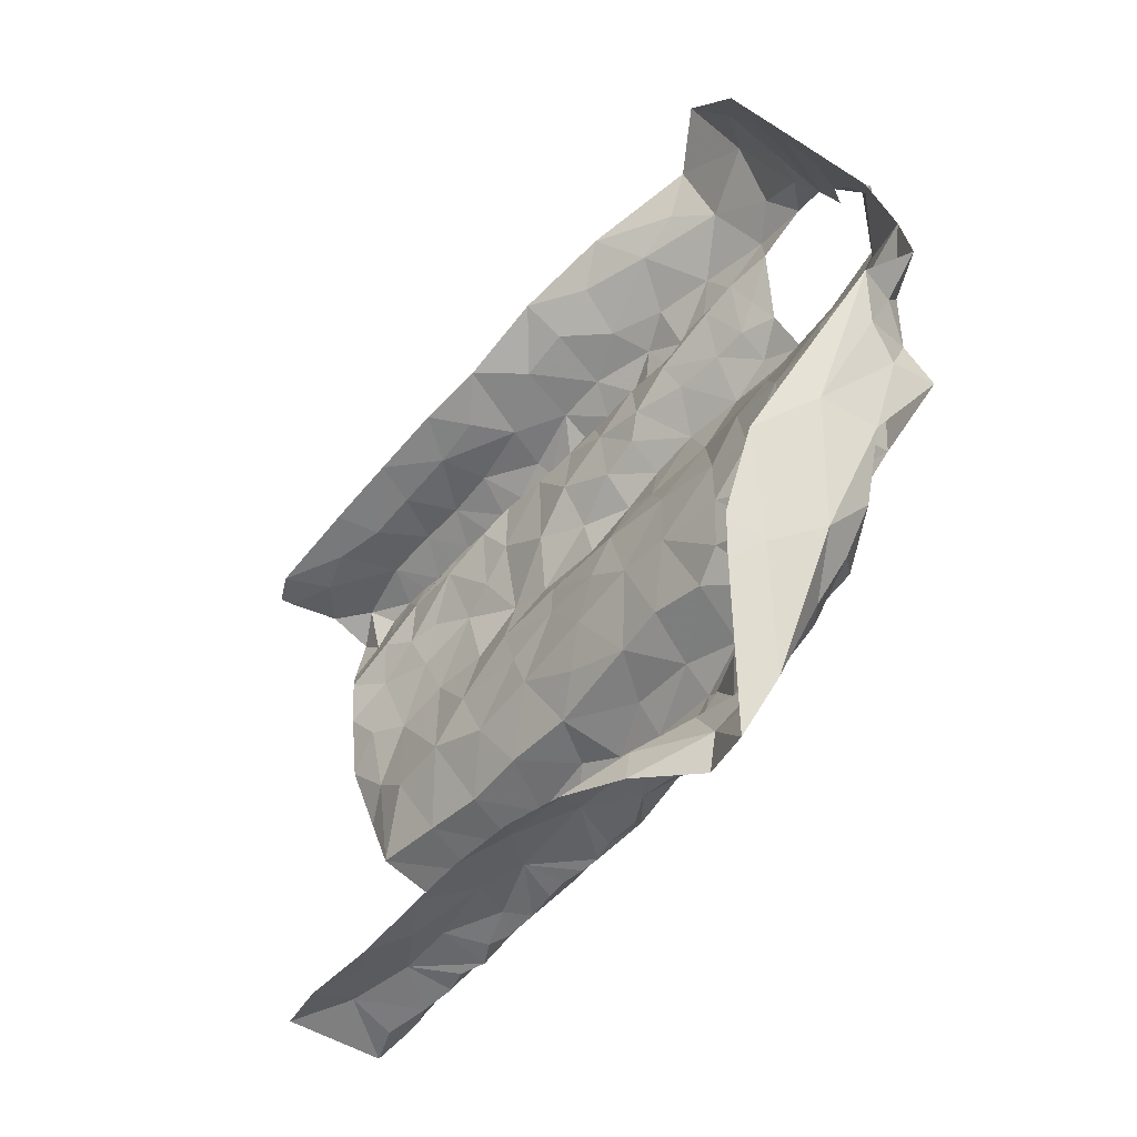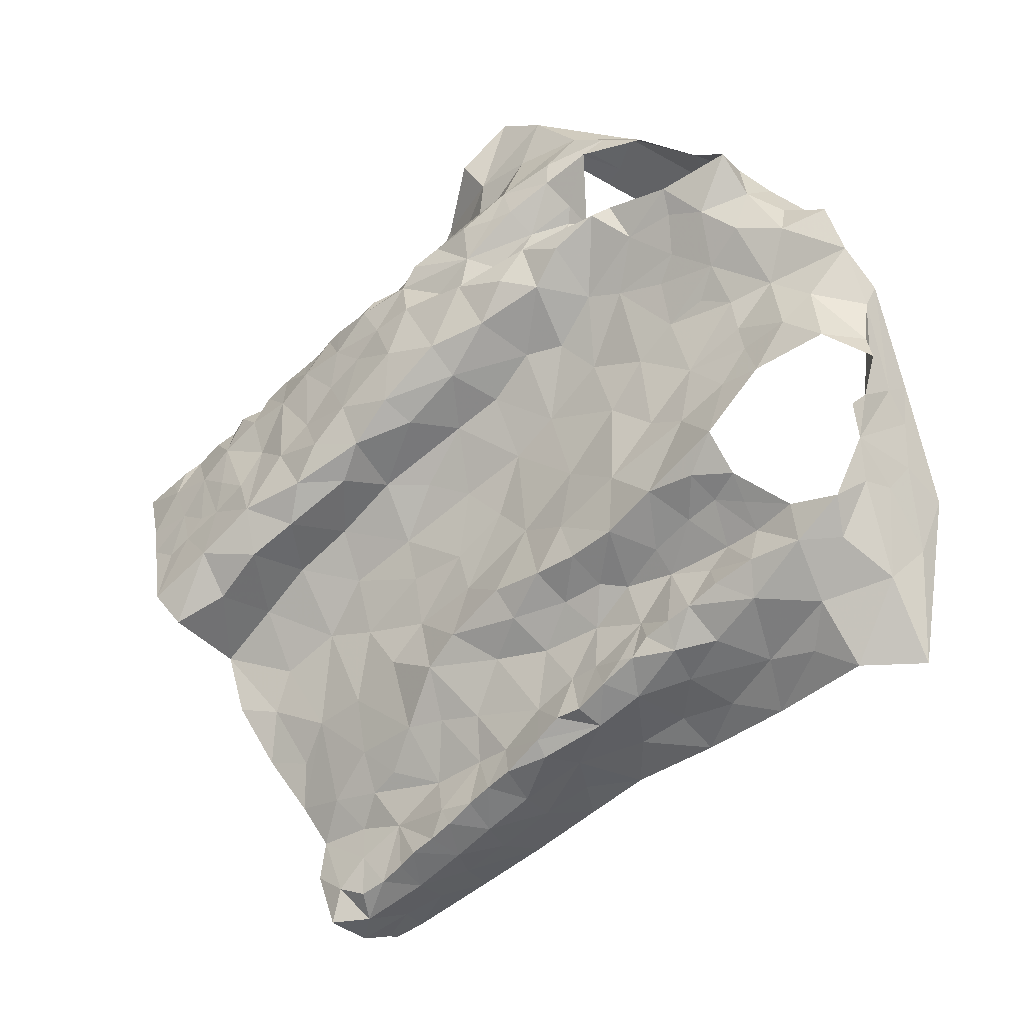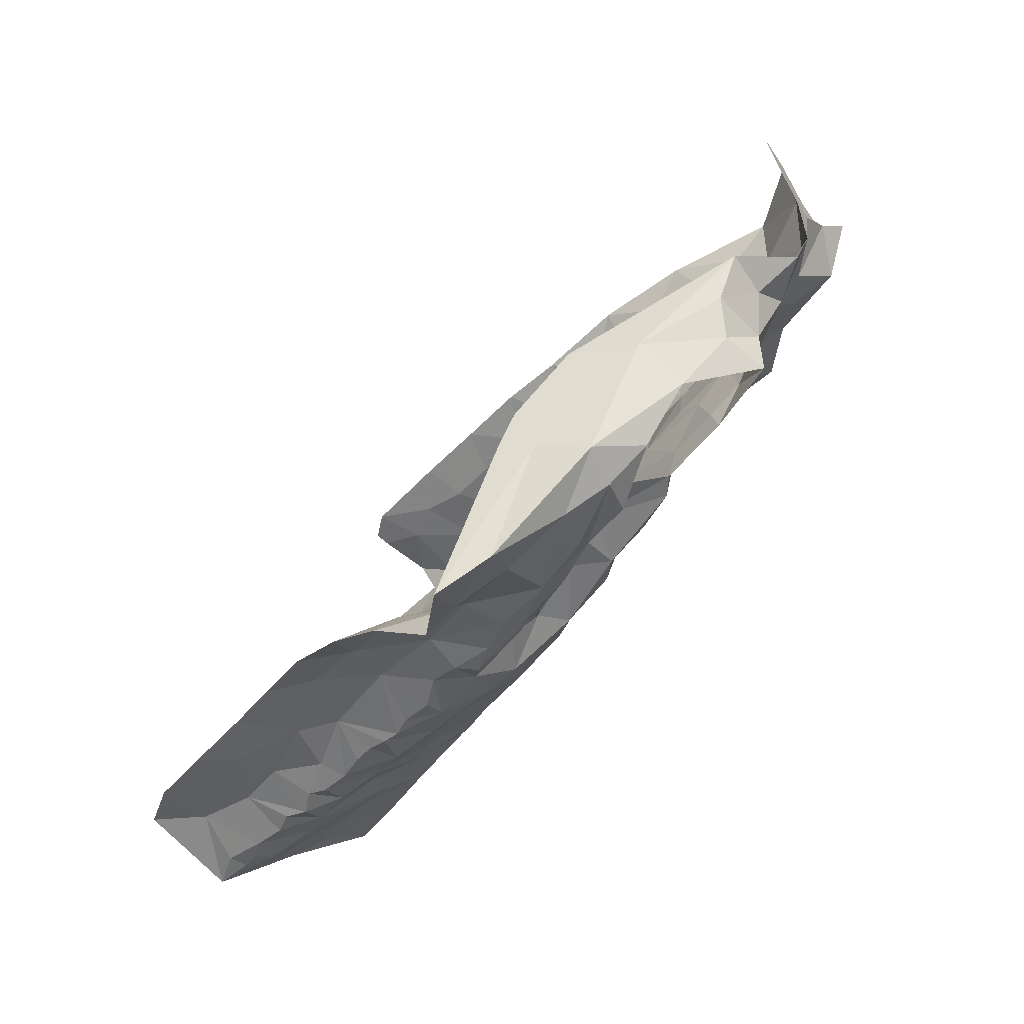
<metadata>
{"format":"obj","ext":"obj","renderer":"f3d","projection":"perspective","resolution":1024,"background":"white","views":[{"elev":40.8,"azim":-91.9,"up":"+Y"},{"elev":53.4,"azim":64.6,"up":"+Z"},{"elev":32.2,"azim":-65.8,"up":"+Y"}]}
</metadata>
<code>
v -0.5606 0.1426 -1.396
v -0.555 0.1712 -1.368
v -0.5563 0.2077 -1.35
v -0.5543 0.2326 -1.325
v -0.5542 0.2544 -1.315
v -0.5506 0.3013 -1.27
v -0.5474 0.3306 -1.275
v -0.5415 0.4371 -1.157
v -0.5338 0.5169 -1.095
v -0.6193 0.5708 -1.171
v -0.5893 0.4869 -1.271
v -0.5594 0.1995 -1.476
v -0.5774 0.3823 -1.35
v -0.6696 0.6657 -1.083
v -0.4993 0.6373 -1.01
v -0.5234 0.6504 -1.009
v -0.5721 0.2535 -1.451
v -0.5973 0.5282 -1.226
v -0.5807 0.5624 -1.166
v -0.5381 0.5549 -1.077
v -0.5588 0.1782 -1.384
v -0.5459 0.6617 -1.024
v -0.5811 0.3207 -1.399
v -0.5682 0.3252 -1.357
v -0.5786 0.4296 -1.314
v -0.5439 0.4603 -1.205
v -0.6459 0.6021 -1.104
v -0.6031 0.607 -1.097
v -0.6239 0.6869 -1.05
v -0.531 0.5996 -1.041
v -0.5498 0.2168 -1.416
v -0.5666 0.2756 -1.407
v -0.5477 0.304 -1.33
v -0.5475 0.2585 -1.364
v -0.5541 0.3701 -1.296
v -0.5657 0.4498 -1.267
v -0.5678 0.4985 -1.222
v -0.5557 0.5778 -1.109
v -0.5442 0.3886 -1.255
v -0.5442 0.5183 -1.151
v -0.5791 0.6454 -1.055
v -0.04306 0.6233 -0.997
v -0.04064 0.6037 -1.028
v -0.04467 0.5779 -1.052
v -0.04732 0.5439 -1.087
v -0.06363 0.489 -1.136
v -0.05236 0.4226 -1.203
v -0.0684 0.3063 -1.286
v -0.06187 0.2454 -1.341
v -0.02516 0.1364 -1.434
v 0.03517 0.1268 -1.423
v 0.009581 0.1479 -1.408
v 0.03428 0.1649 -1.39
v 0.03854 0.2083 -1.355
v 0.03765 0.2908 -1.284
v 0.04003 0.3339 -1.247
v 0.0316 0.394 -1.194
v 0.0366 0.4753 -1.128
v 0.006686 0.5768 -1.075
v -0.03365 0.4719 -1.166
v -0.002914 0.6009 -1.06
v 0.007062 0.45 -1.17
v -0.0612 0.1587 -1.433
v -0.006435 0.1828 -1.392
v -0.06164 0.2211 -1.368
v -0.005197 0.3223 -1.288
v 0.007325 0.3469 -1.261
v -0.003715 0.4291 -1.195
v -0.00378 0.3902 -1.228
v 0.00069 0.504 -1.133
v -0.04485 0.512 -1.131
v -0.02336 0.55 -1.104
v -0.04099 0.1985 -1.397
v -0.02062 0.2806 -1.325
v 0.01889 0.2662 -1.31
v -0.01096 0.2279 -1.363
v -0.04494 0.3382 -1.265
v -0.439 0.6578 -1.029
v -0.4303 0.6201 -1.032
v -0.437 0.5998 -1.043
v -0.4506 0.5069 -1.08
v -0.4673 0.4485 -1.097
v -0.4651 0.3855 -1.149
v -0.4621 0.3495 -1.178
v -0.4373 0.1888 -1.291
v -0.4494 0.1729 -1.31
v -0.5545 0.1876 -1.356
v -0.5534 0.2674 -1.293
v -0.5521 0.2915 -1.288
v -0.5483 0.3253 -1.248
v -0.5484 0.3508 -1.233
v -0.547 0.3681 -1.219
v -0.5462 0.3815 -1.203
v -0.5444 0.3939 -1.189
v -0.543 0.4125 -1.18
v -0.5408 0.4684 -1.15
v -0.5394 0.4886 -1.128
v -0.53 0.4861 -1.107
v -0.5235 0.546 -1.065
v -0.5057 0.5724 -1.046
v -0.4651 0.6495 -1.02
v -0.5139 0.4647 -1.117
v -0.4521 0.6424 -1.033
v -0.4656 0.1165 -1.363
v -0.4813 0.1607 -1.336
v -0.519 0.2334 -1.295
v -0.4727 0.4919 -1.098
v -0.4826 0.5314 -1.068
v -0.4994 0.1272 -1.373
v -0.5076 0.3048 -1.233
v -0.4692 0.2614 -1.257
v -0.5154 0.3394 -1.205
v -0.4552 0.555 -1.067
v -0.4765 0.4154 -1.126
v -0.5007 0.3742 -1.17
v -0.528 0.1676 -1.351
v -0.5222 0.2717 -1.267
v -0.5253 0.4191 -1.15
v -0.506 0.1976 -1.316
v -0.4653 0.6031 -1.045
v 0.05183 0.1631 -1.416
v 0.0389 0.1873 -1.372
v 0.03771 0.2239 -1.339
v 0.03905 0.2453 -1.323
v 0.03957 0.2657 -1.306
v 0.03843 0.3116 -1.266
v 0.03579 0.3695 -1.215
v 0.04005 0.4143 -1.179
v 0.03715 0.4428 -1.155
v 0.0273 0.4659 -1.139
v 0.02689 0.4958 -1.116
v 0.02905 0.5178 -1.099
v 0.03218 0.5389 -1.081
v 0.006077 0.6276 -1.036
v -0.01942 0.6252 -1.017
v -0.4962 0.5909 -1.032
v -0.02072 0.81 -0.9929
v -0.03157 0.747 -0.9394
v 0.03579 0.728 -0.9756
v -0.05677 0.8312 -0.9862
v -0.1534 0.8453 -0.9373
v -0.08969 0.8015 -0.9433
v -0.06085 0.785 -0.9165
v -0.04073 0.7683 -0.947
v -0.001803 0.7406 -0.9559
v -0.05098 0.8058 -0.9705
v 0.03867 0.197 -1.514
v 0.03904 0.2269 -1.507
v 0.1385 0.5951 -1.165
v 0.05287 0.8132 -1.04
v 0.05124 0.1554 -1.457
v 0.05304 0.3015 -1.445
v 0.01195 0.6587 -1.003
v 0.03992 0.1884 -1.501
v 0.2021 0.7132 -1.065
v 0.04273 0.6904 -0.9684
v 0.0546 0.6438 -1.002
v 0.07333 0.4197 -1.344
v 0.06429 0.3601 -1.395
v 0.1101 0.5349 -1.236
v 0.04582 0.2505 -1.445
v 0.0503 0.2806 -1.404
v 0.04327 0.754 -0.9926
v 0.06016 0.371 -1.33
v 0.06499 0.4147 -1.3
v 0.05775 0.3479 -1.286
v 0.05083 0.3714 -1.228
v 0.06057 0.4714 -1.165
v 0.03181 0.5681 -1.059
v 0.1301 0.6291 -1.087
v 0.1709 0.6542 -1.074
v 0.122 0.714 -1.022
v 0.1016 0.7633 -1.034
v 0.02284 0.7892 -1.004
v 0.05959 0.4075 -1.252
v 0.05758 0.304 -1.317
v 0.05713 0.4311 -1.198
v 0.07329 0.5239 -1.149
v 0.04314 0.2094 -1.46
v 0.05567 0.3209 -1.371
v 0.0737 0.4739 -1.237
v 0.105 0.5958 -1.116
v 0.056 0.5125 -1.112
v 0.08392 0.4688 -1.296
v 0.05351 0.2238 -1.386
v 0.07039 0.5519 -1.1
v 0.1038 0.5582 -1.175
v 0.03676 0.6033 -1.033
v 0.08309 0.5144 -1.204
v 0.073 0.683 -0.9971
v 0.1047 0.647 -1.045
v 0.05615 0.2683 -1.348
v 0.06734 0.5917 -1.054
v -0.5204 0.7423 -1.086
v -0.4282 0.7874 -1.061
v -0.4953 0.7544 -1.085
v -0.5353 0.7352 -1.086
v -0.4935 0.6796 -0.9783
v -0.4752 0.7396 -0.9649
v -0.3594 0.7989 -0.9339
v -0.4076 0.801 -1.001
v -0.4184 0.7763 -0.9534
v -0.5112 0.7136 -0.9853
v -0.5141 0.7503 -1.002
v -0.5227 0.7429 -1.054
v -0.5492 0.6967 -1.012
v -0.2719 0.7192 -0.9609
v -0.2521 0.6984 -0.9858
v -0.1622 0.6997 -0.9694
v -0.1218 0.6897 -0.9532
v -0.37 0.712 -0.9334
v -0.29 0.8467 -0.9532
v -0.3472 0.7075 -0.9494
v -0.3575 0.7744 -0.8969
v -0.3325 0.8234 -0.9508
v -0.3215 0.7316 -0.9316
v -0.09148 0.7965 -0.9287
v -0.3127 0.7809 -0.9182
v -0.1921 0.7091 -0.9738
v -0.1047 0.7505 -0.9119
v -0.2478 0.8361 -0.9053
v -0.1528 0.7358 -0.9359
v -0.1674 0.7756 -0.9271
v -0.227 0.7192 -0.9733
v -0.2812 0.7512 -0.9269
v -0.2523 0.7892 -0.9172
v -0.2162 0.7587 -0.951
v -0.1965 0.8315 -0.9123
v -0.135 0.8239 -0.9331
v -0.2844 0.811 -0.9299
v -0.3768 0.09038 -1.322
v -0.4351 0.1271 -1.337
v -0.3142 0.6953 -0.9734
v -0.2233 0.1679 -1.4
v -0.3999 0.6425 -0.971
v -0.1812 0.1424 -1.429
v -0.08687 0.1846 -1.397
v -0.06496 0.5882 -1.007
v -0.139 0.6622 -0.9827
v -0.4724 0.2095 -1.289
v -0.3388 0.1006 -1.33
v -0.2993 0.676 -0.9962
v -0.1049 0.228 -1.352
v -0.07963 0.3781 -1.229
v -0.4365 0.5634 -1.053
v -0.2487 0.1347 -1.409
v -0.07359 0.4545 -1.161
v -0.09229 0.4708 -1.111
v -0.1905 0.6541 -1.011
v -0.1176 0.3156 -1.256
v -0.1635 0.2909 -1.294
v -0.08572 0.275 -1.305
v -0.3093 0.1456 -1.394
v -0.392 0.4465 -1.081
v -0.09302 0.4041 -1.185
v -0.4382 0.1506 -1.321
v -0.3778 0.3822 -1.124
v -0.1672 0.5978 -1.043
v -0.1597 0.2449 -1.336
v -0.1728 0.204 -1.375
v -0.1121 0.1537 -1.432
v -0.1515 0.174 -1.409
v -0.0826 0.5511 -1.034
v -0.4122 0.3446 -1.155
v -0.424 0.5715 -1.015
v -0.4033 0.5346 -1.028
v -0.43 0.2712 -1.223
v -0.436 0.4994 -1.053
v -0.3787 0.5008 -1.055
v -0.1806 0.3336 -1.268
v -0.1351 0.6149 -1.013
v -0.3598 0.6687 -0.9782
v -0.3455 0.6139 -1.033
v -0.3249 0.6407 -1.02
v -0.2539 0.1984 -1.378
v -0.08461 0.6167 -0.9737
v -0.4418 0.3101 -1.202
v -0.3963 0.3023 -1.18
v -0.3695 0.2693 -1.201
v -0.3463 0.316 -1.196
v -0.1271 0.3477 -1.226
v -0.1703 0.3861 -1.219
v -0.2559 0.6656 -1.012
v -0.08307 0.5078 -1.078
v -0.1919 0.5177 -1.114
v -0.1371 0.4793 -1.12
v -0.138 0.5378 -1.069
v -0.3806 0.1531 -1.28
v -0.3264 0.2496 -1.301
v -0.343 0.2006 -1.263
v -0.3355 0.156 -1.308
v -0.3181 0.2011 -1.345
v -0.254 0.2527 -1.34
v -0.4398 0.2227 -1.264
v -0.4267 0.4081 -1.11
v -0.362 0.3394 -1.16
v -0.3334 0.3616 -1.214
v -0.3505 0.3998 -1.142
v -0.3289 0.4944 -1.128
v -0.3312 0.45 -1.157
v -0.3591 0.4561 -1.1
v -0.3754 0.5654 -1.024
v -0.2219 0.2875 -1.312
v -0.3899 0.2127 -1.241
v -0.1065 0.4374 -1.14
v -0.1291 0.4007 -1.178
v -0.3443 0.2483 -1.235
v -0.3284 0.3046 -1.262
v -0.2711 0.5338 -1.119
v -0.2646 0.4909 -1.153
v -0.3422 0.5379 -1.089
v -0.2802 0.3 -1.295
v -0.2452 0.6255 -1.041
v -0.3265 0.5726 -1.074
v -0.214 0.3955 -1.221
v -0.3071 0.4018 -1.205
v -0.2711 0.4335 -1.197
v -0.2216 0.4486 -1.183
v -0.2761 0.3608 -1.249
v -0.2189 0.5799 -1.07
v -0.2827 0.5901 -1.072
v -0.1762 0.4576 -1.162
v -0.2325 0.3499 -1.26
v -0.4005 0.6647 -0.9693
v -0.3937 0.5971 -0.9957
f 94 26 39
f 34 4 5
f 24 23 32
f 20 9 99
f 38 20 30
f 28 27 10
f 21 2 87
f 31 1 21
f 30 15 16
f 39 91 92
f 19 10 18
f 40 20 38
f 41 22 206
f 100 136 30
f 101 15 120
f 39 90 91
f 39 92 93
f 26 95 8
f 206 29 41
f 21 3 31
f 12 1 31
f 15 30 136
f 15 136 120
f 32 23 17
f 7 89 6
f 39 7 90
f 39 93 94
f 96 26 8
f 97 40 96
f 40 9 20
f 30 99 100
f 14 27 28
f 3 21 87
f 30 16 22
f 17 12 31
f 4 34 3
f 31 3 34
f 88 89 33
f 33 35 24
f 24 35 13
f 7 39 35
f 35 25 13
f 35 39 36
f 36 25 35
f 11 25 36
f 11 36 37
f 36 39 26
f 26 94 95
f 18 11 37
f 9 97 98
f 9 40 97
f 30 20 99
f 28 29 14
f 31 32 17
f 34 5 88
f 88 33 34
f 24 34 33
f 24 13 23
f 28 19 38
f 29 28 41
f 30 22 41
f 34 32 31
f 24 32 34
f 26 96 40
f 37 26 40
f 18 37 19
f 37 36 26
f 19 28 10
f 40 19 37
f 30 41 38
f 40 38 19
f 28 38 41
f 7 33 89
f 35 33 7
f 43 134 135
f 64 53 122
f 42 43 135
f 76 122 54
f 69 244 77
f 62 68 128
f 47 60 247
f 66 55 126
f 247 60 46
f 57 69 127
f 125 75 124
f 67 126 56
f 70 131 132
f 134 43 61
f 72 59 61
f 72 45 71
f 130 70 62
f 72 133 59
f 43 44 61
f 61 44 72
f 76 123 124
f 65 237 73
f 76 65 73
f 76 54 123
f 66 75 55
f 75 66 74
f 48 74 66
f 66 77 48
f 67 56 127
f 244 69 47
f 128 68 57
f 130 62 129
f 70 58 131
f 70 130 58
f 132 133 72
f 45 72 44
f 51 52 50
f 64 52 53
f 50 52 63
f 52 64 63
f 49 65 74
f 48 252 74
f 67 66 126
f 68 69 57
f 67 127 69
f 72 70 132
f 60 71 46
f 71 60 70
f 64 73 63
f 73 237 63
f 73 64 76
f 75 76 124
f 74 65 76
f 76 64 122
f 49 74 252
f 60 68 62
f 70 60 62
f 71 70 72
f 75 74 76
f 67 77 66
f 68 47 69
f 68 60 47
f 77 67 69
f 116 87 2
f 116 3 87
f 88 117 89
f 110 277 112
f 112 91 90
f 115 93 112
f 89 117 6
f 103 120 80
f 8 95 118
f 97 96 102
f 108 136 100
f 108 100 99
f 113 245 120
f 108 120 136
f 95 94 118
f 256 105 232
f 79 78 103
f 102 98 97
f 82 81 107
f 112 92 91
f 80 79 103
f 115 84 83
f 245 80 120
f 120 103 101
f 104 232 105
f 105 256 86
f 119 86 85
f 4 3 106
f 5 4 106
f 267 110 111
f 110 90 6
f 90 110 112
f 110 267 277
f 82 107 102
f 102 96 118
f 118 96 8
f 102 108 98
f 9 108 99
f 9 98 108
f 81 113 108
f 1 116 2
f 104 105 109
f 119 105 86
f 106 88 5
f 117 110 6
f 277 84 112
f 112 93 92
f 118 94 115
f 112 84 115
f 118 114 102
f 107 81 108
f 108 113 120
f 119 116 105
f 1 109 116
f 116 119 3
f 106 3 119
f 240 119 85
f 115 83 114
f 93 115 94
f 115 114 118
f 102 107 108
f 116 109 105
f 106 117 88
f 294 111 106
f 106 119 240
f 294 106 240
f 111 117 106
f 110 117 111
f 114 82 102
f 129 62 128
f 167 127 56
f 59 133 169
f 121 53 52
f 52 51 121
f 55 75 125
f 90 7 6
f 2 21 1
f 103 78 101
f 144 145 146
f 139 145 156
f 138 145 144
f 144 142 217
f 142 144 146
f 140 141 146
f 146 229 142
f 145 137 146
f 229 146 141
f 137 140 146
f 145 139 163
f 143 144 217
f 137 145 174
f 174 145 163
f 126 55 176
f 126 176 166
f 163 139 172
f 129 128 177
f 134 157 153
f 135 153 42
f 183 131 58
f 154 179 151
f 154 148 179
f 150 173 155
f 165 158 184
f 160 181 184
f 137 174 150
f 150 140 137
f 166 164 175
f 176 55 125
f 133 132 183
f 53 121 122
f 51 151 121
f 185 192 123
f 122 185 54
f 188 134 61
f 187 189 160
f 190 139 156
f 148 154 147
f 167 177 127
f 167 56 166
f 166 56 126
f 129 177 168
f 177 57 127
f 183 58 168
f 187 160 149
f 151 179 121
f 192 124 123
f 170 182 149
f 157 156 153
f 134 153 135
f 134 188 157
f 148 161 179
f 174 163 173
f 164 158 165
f 159 158 164
f 175 167 166
f 159 164 180
f 180 162 159
f 128 57 177
f 58 130 129
f 132 131 183
f 54 185 123
f 192 125 124
f 125 192 176
f 152 161 148
f 149 171 170
f 181 175 184
f 164 165 175
f 168 189 178
f 177 181 168
f 58 129 168
f 181 160 189
f 162 152 159
f 59 188 61
f 188 59 169
f 170 171 191
f 172 139 190
f 191 172 190
f 172 173 163
f 173 172 155
f 175 177 167
f 183 168 178
f 172 191 171
f 171 155 172
f 186 193 133
f 156 157 190
f 176 180 164
f 168 181 189
f 185 161 162
f 152 162 161
f 191 157 193
f 193 182 191
f 178 182 186
f 179 161 185
f 164 166 176
f 180 176 192
f 175 181 177
f 121 179 185
f 175 165 184
f 192 185 162
f 122 121 185
f 187 149 182
f 178 186 183
f 187 182 178
f 187 178 189
f 150 174 173
f 190 157 191
f 186 133 183
f 182 193 186
f 170 191 182
f 192 162 180
f 193 157 188
f 169 193 188
f 133 193 169
f 206 203 204
f 196 194 197
f 197 14 205
f 29 206 204
f 195 201 212
f 201 215 212
f 201 202 200
f 215 201 200
f 78 198 101
f 16 206 22
f 199 203 198
f 202 201 204
f 201 195 204
f 198 15 101
f 206 16 203
f 15 203 16
f 202 204 199
f 14 29 205
f 203 15 198
f 204 203 199
f 195 205 204
f 29 204 205
f 196 205 195
f 197 205 196
f 213 216 211
f 211 216 214
f 224 207 208
f 222 210 220
f 143 217 220
f 214 200 202
f 218 214 216
f 223 217 229
f 229 141 228
f 212 215 230
f 215 200 218
f 215 218 230
f 221 212 230
f 216 213 233
f 207 216 233
f 209 210 222
f 209 222 219
f 223 220 217
f 218 225 226
f 225 218 216
f 225 216 207
f 228 223 229
f 219 227 224
f 227 222 223
f 226 228 221
f 223 228 227
f 200 214 218
f 230 218 226
f 222 227 219
f 226 221 230
f 225 227 226
f 226 227 228
f 217 142 229
f 225 207 227
f 227 207 224
f 220 223 222
f 259 252 251
f 268 81 82
f 231 232 104
f 295 82 114
f 81 268 245
f 265 235 79
f 253 292 291
f 264 83 84
f 238 42 276
f 252 250 251
f 243 65 49
f 210 209 239
f 45 284 71
f 42 238 43
f 274 233 272
f 211 324 272
f 236 234 246
f 236 261 262
f 239 276 210
f 264 84 277
f 81 245 113
f 283 208 207
f 233 213 272
f 262 234 236
f 48 77 250
f 243 237 65
f 209 249 239
f 85 86 256
f 295 114 83
f 272 324 235
f 243 49 252
f 284 45 263
f 238 263 44
f 271 276 239
f 294 240 85
f 82 295 254
f 268 82 254
f 250 77 244
f 48 250 252
f 209 219 249
f 80 265 79
f 245 265 80
f 233 242 207
f 246 234 253
f 260 243 259
f 263 45 44
f 44 43 238
f 278 277 267
f 295 83 264
f 244 281 250
f 255 47 247
f 305 247 248
f 245 268 265
f 237 260 261
f 304 111 294
f 241 291 288
f 264 257 295
f 255 244 47
f 306 255 305
f 247 46 248
f 224 249 219
f 262 260 234
f 46 284 248
f 256 232 231
f 264 296 257
f 247 305 255
f 313 258 249
f 271 239 249
f 250 281 270
f 243 252 259
f 284 46 71
f 256 288 85
f 304 294 85
f 231 241 288
f 256 231 288
f 281 244 255
f 254 269 268
f 257 296 298
f 283 313 249
f 251 250 270
f 269 266 268
f 303 259 251
f 249 258 271
f 303 293 259
f 272 213 211
f 260 237 243
f 237 261 63
f 260 262 261
f 267 111 304
f 238 276 263
f 263 276 271
f 263 271 287
f 278 296 264
f 265 268 266
f 265 266 302
f 302 325 265
f 85 288 304
f 288 291 290
f 288 290 304
f 253 291 241
f 306 305 322
f 283 249 224
f 271 258 287
f 272 273 274
f 302 273 325
f 272 235 273
f 325 273 235
f 293 260 259
f 260 293 275
f 260 275 234
f 292 253 275
f 277 278 264
f 296 278 279
f 279 278 267
f 279 280 296
f 304 279 267
f 270 282 315
f 281 255 306
f 282 281 306
f 282 270 281
f 266 269 302
f 269 311 302
f 273 302 314
f 283 224 208
f 263 287 284
f 248 284 286
f 285 286 287
f 287 286 284
f 304 290 307
f 289 307 290
f 289 290 292
f 290 291 292
f 234 275 253
f 293 289 292
f 275 293 292
f 295 257 254
f 254 257 301
f 301 257 298
f 298 300 301
f 280 297 296
f 297 298 296
f 269 254 301
f 299 301 300
f 269 301 311
f 301 299 311
f 311 299 309
f 270 315 323
f 270 303 251
f 274 242 233
f 303 312 293
f 312 303 323
f 270 323 303
f 308 312 319
f 274 283 242
f 320 258 313
f 283 274 313
f 321 313 274
f 321 274 273
f 320 313 321
f 283 207 242
f 286 322 305
f 248 286 305
f 322 282 306
f 285 287 320
f 320 287 258
f 320 309 285
f 307 289 308
f 307 280 279
f 289 293 312
f 299 310 309
f 299 300 310
f 310 300 317
f 314 311 309
f 319 323 315
f 308 289 312
f 279 304 307
f 314 302 311
f 314 321 273
f 285 322 286
f 318 282 322
f 315 282 318
f 300 298 297
f 317 319 315
f 300 297 316
f 316 317 300
f 317 315 318
f 317 316 319
f 316 297 319
f 297 280 308
f 297 308 319
f 317 318 310
f 308 280 307
f 309 320 321
f 285 309 310
f 322 310 318
f 285 310 322
f 314 309 321
f 324 78 79
f 235 324 79
f 265 325 235
f 319 312 323

</code>
